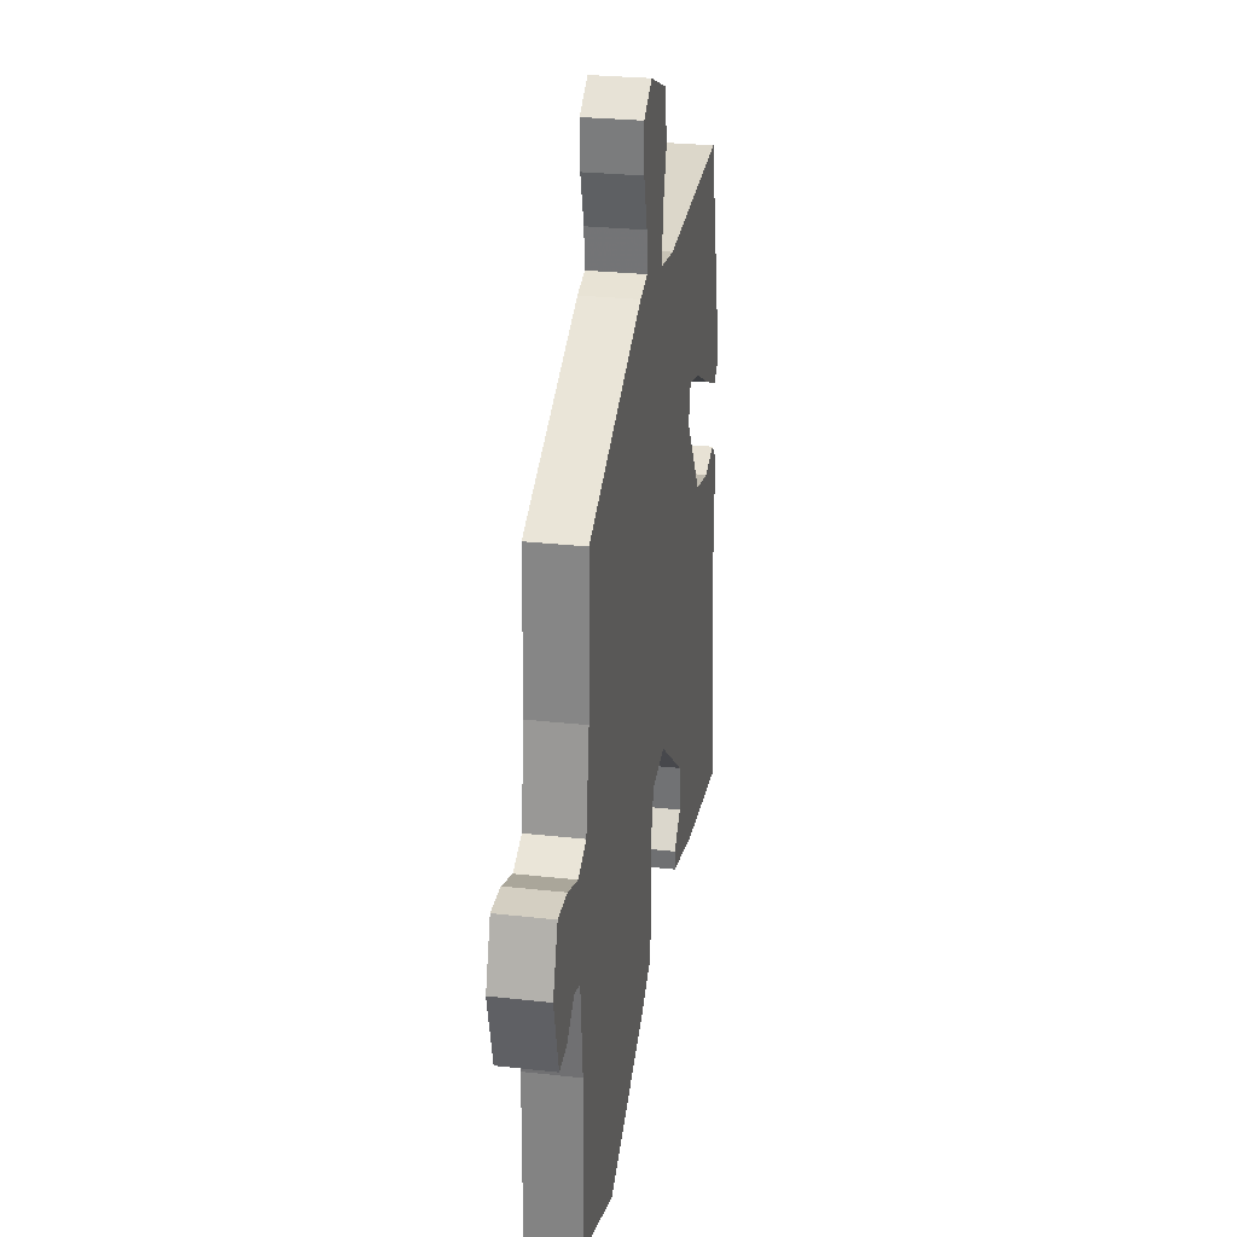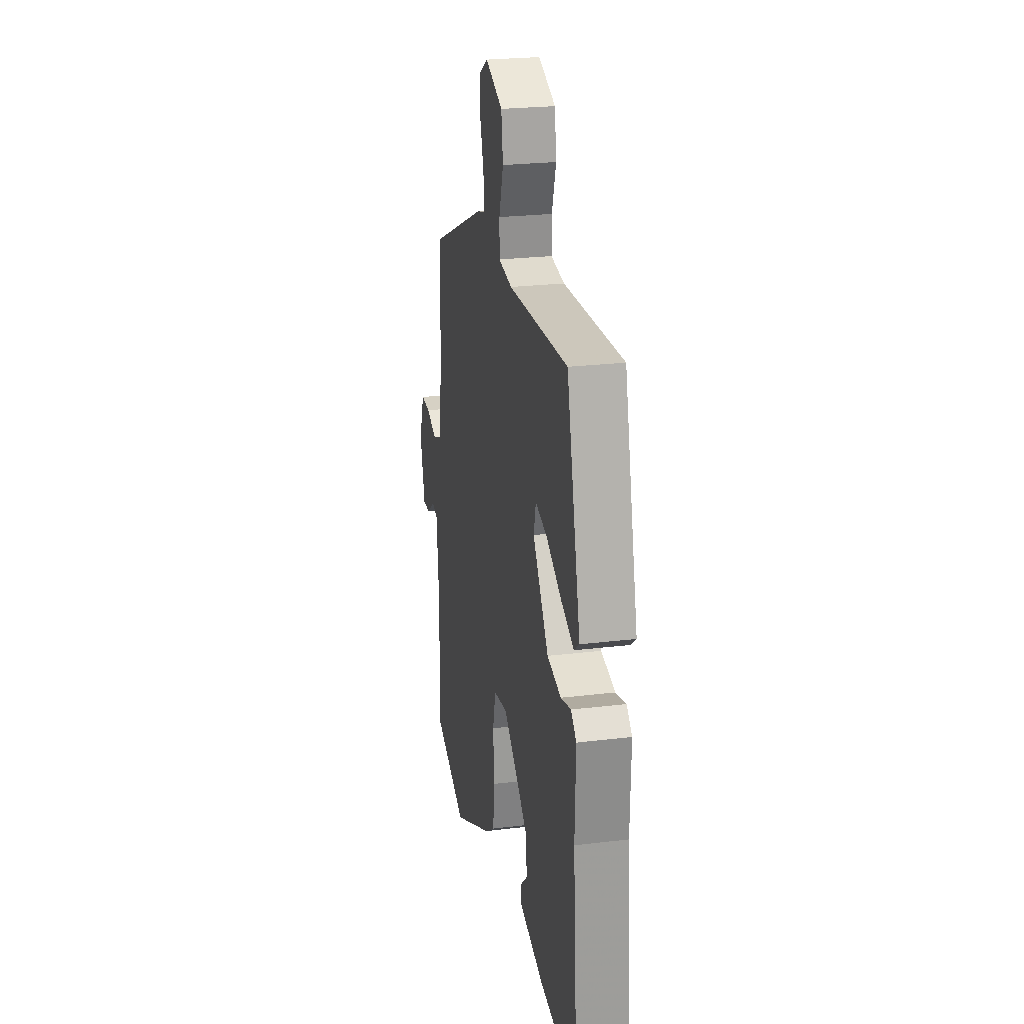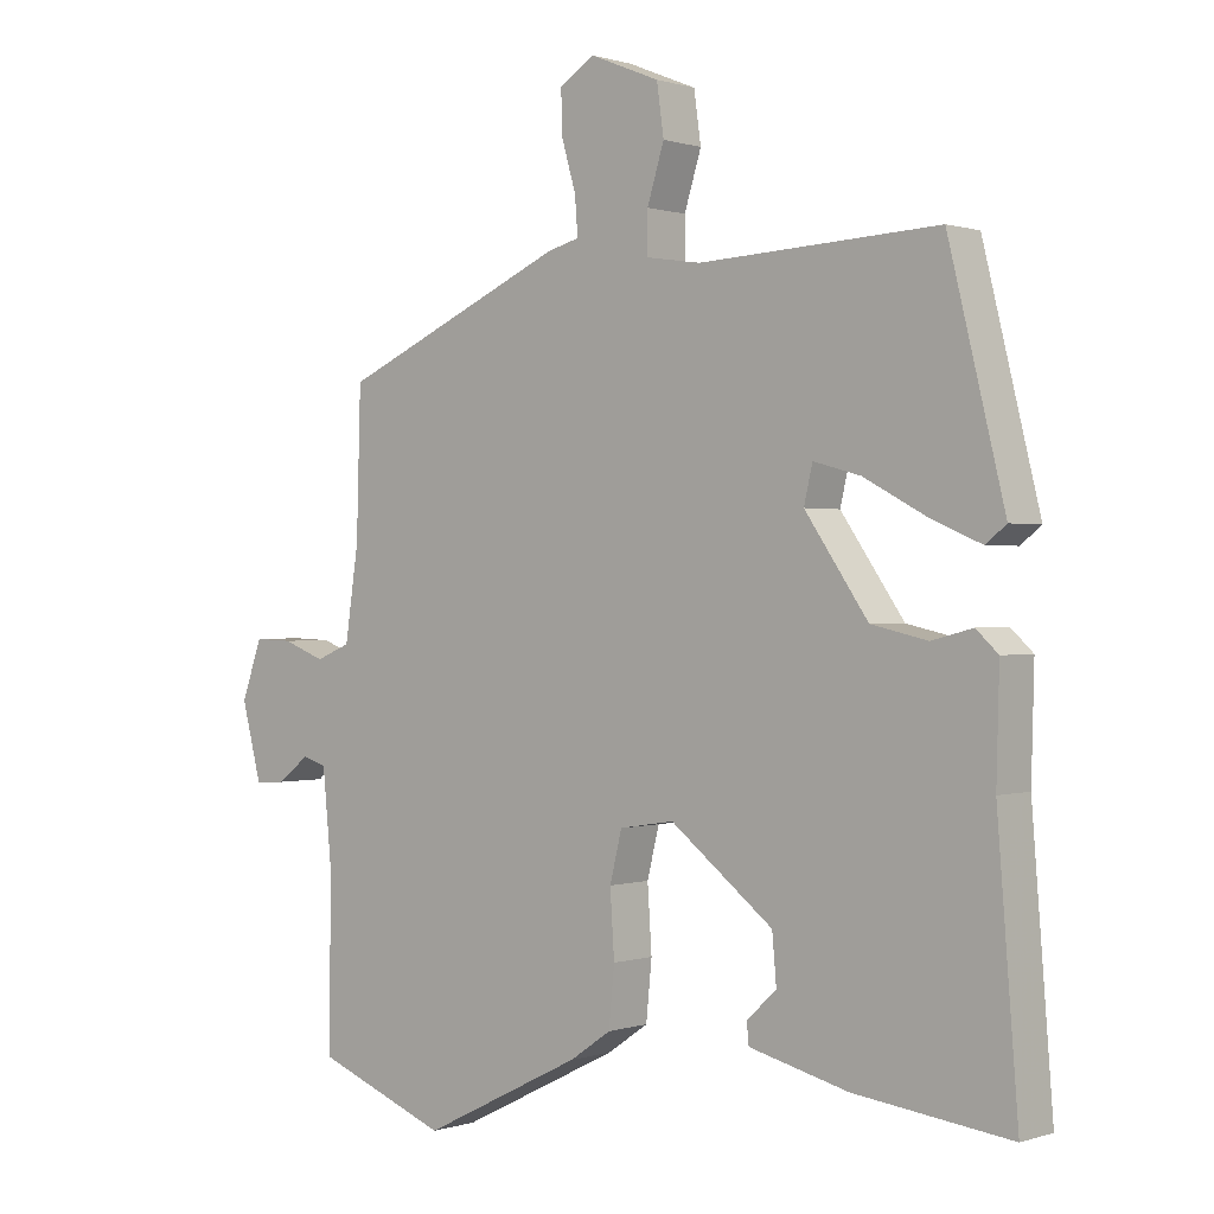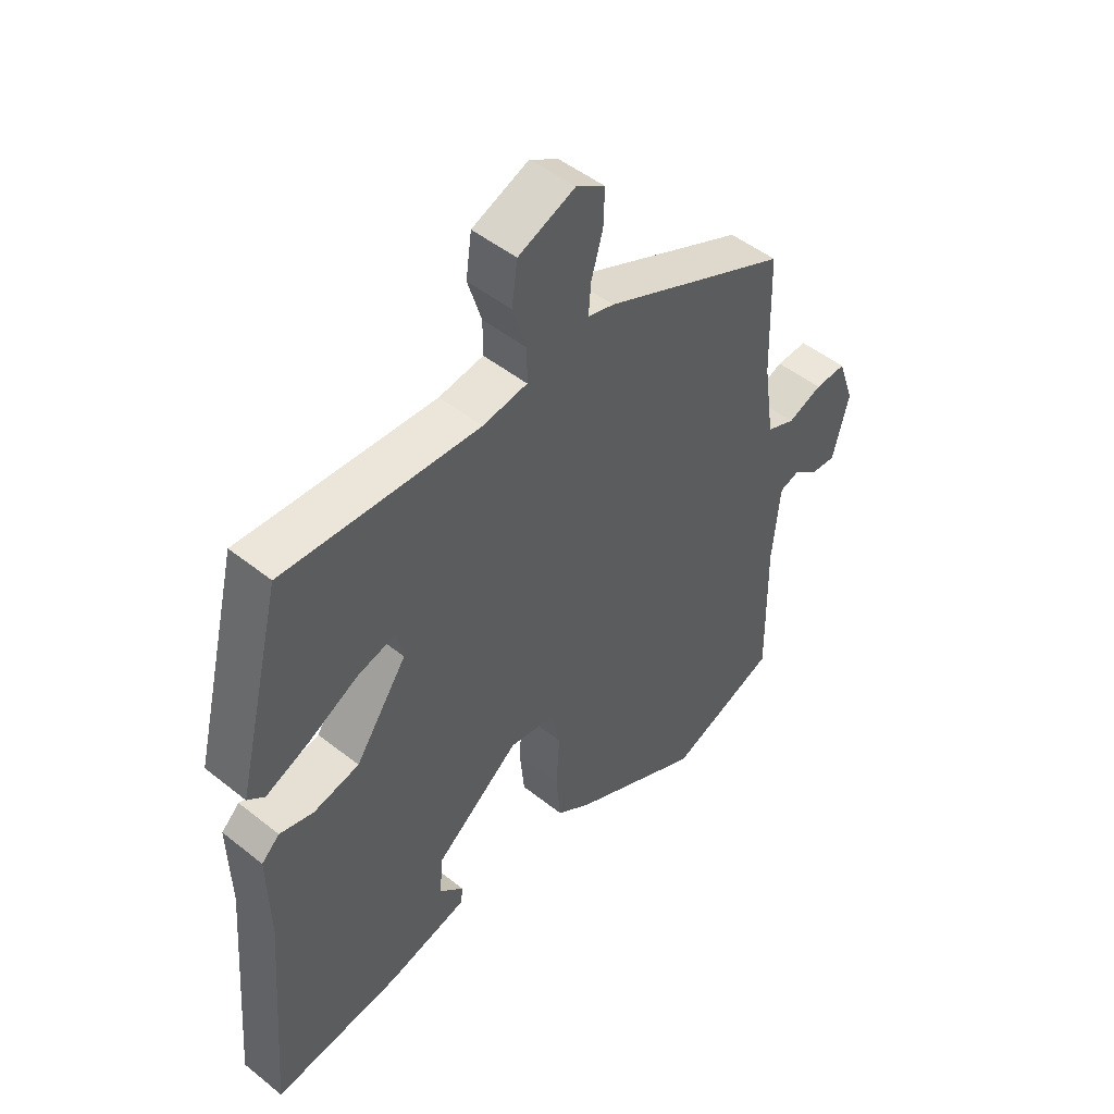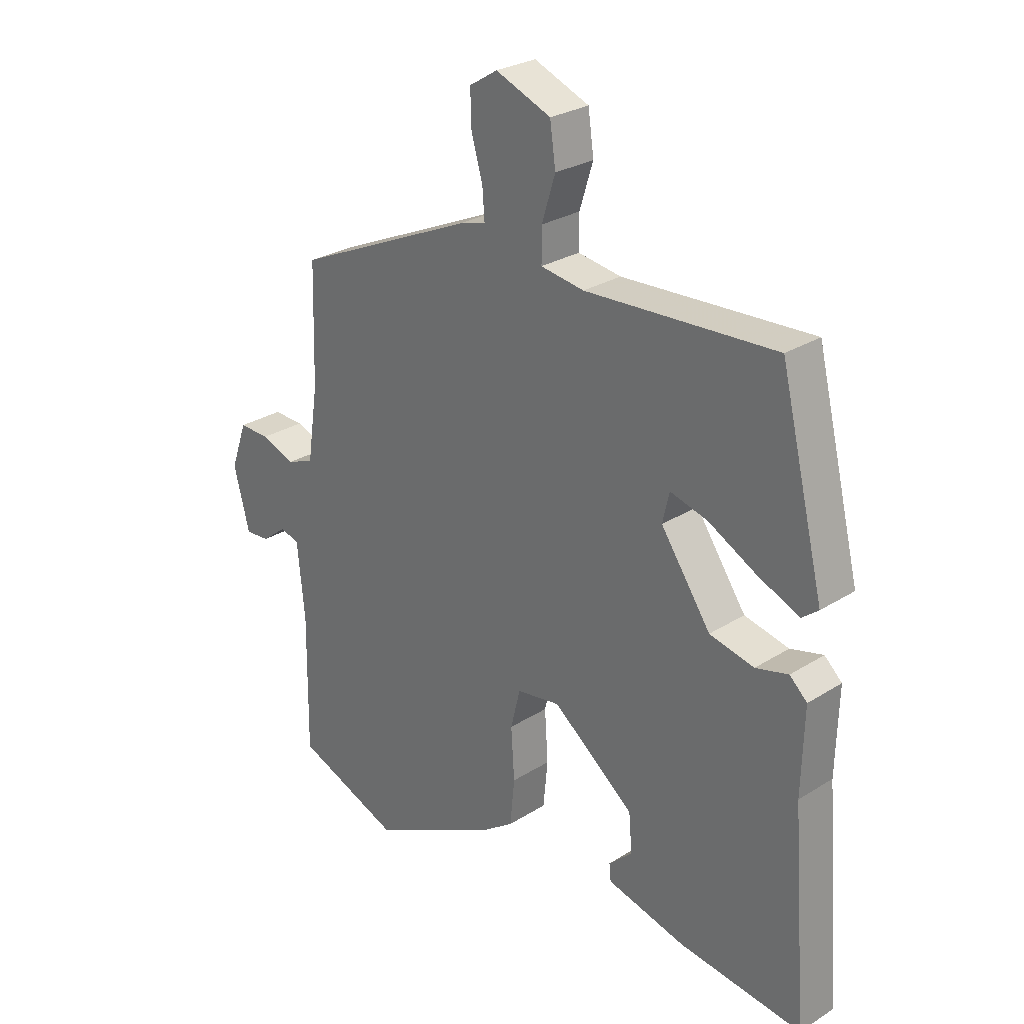
<metadata>
{"format":"obj","ext":"obj","renderer":"f3d","projection":"perspective","resolution":1024,"background":"white","views":[{"elev":27.9,"azim":99.7,"up":"+Z"},{"elev":24.5,"azim":-101.3,"up":"+Z"},{"elev":0.4,"azim":-139.9,"up":"+Z"},{"elev":48.5,"azim":-48.3,"up":"+Z"},{"elev":27.3,"azim":-134.2,"up":"+Z"}]}
</metadata>
<code>
v -0.534 0.07 -0.479
v -0.505 0.07 -0.113
v -0.509 0.07 0.036
v -0.478 0.07 0.065
v -0.42 0.07 0.05
v -0.341 0.07 0.068
v -0.252 0.07 0.197
v -0.264 0.07 0.249
v -0.33 0.07 0.231
v -0.416 0.07 0.185
v -0.49 0.07 0.153
v -0.519 0.07 0.176
v -0.44 0.07 0.499
v -0.103 0.07 0.482
v -0.026 0.07 0.494
v -0.026 0.07 0.552
v -0.05 0.07 0.629
v -0.04 0.07 0.7
v 0.058 0.07 0.74
v 0.108 0.07 0.709
v 0.106 0.07 0.647
v 0.086 0.07 0.578
v 0.082 0.07 0.525
v 0.127 0.07 0.513
v 0.448 0.07 0.37
v 0.454 0.07 0.164
v 0.473 0.07 0.035
v 0.522 0.07 0.015
v 0.582 0.07 0.038
v 0.636 0.07 0.04
v 0.665 0.07 -0.042
v 0.637 0.07 -0.15
v 0.594 0.07 -0.147
v 0.549 0.07 -0.112
v 0.515 0.07 -0.123
v 0.502 0.07 -0.257
v 0.505 0.07 -0.498
v 0.318 0.07 -0.571
v 0.091 0.07 -0.458
v 0.033 0.07 -0.418
v 0.025 0.07 -0.336
v 0.031 0.07 -0.245
v 0.014 0.07 -0.176
v -0.063 0.07 -0.164
v -0.208 0.07 -0.278
v -0.214 0.07 -0.346
v -0.172 0.07 -0.385
v -0.175 0.07 -0.415
v -0.315 0.07 -0.451
v -0.534 0 -0.479
v -0.505 0 -0.113
v -0.509 0 0.036
v -0.478 0 0.065
v -0.42 0 0.05
v -0.341 0 0.068
v -0.252 0 0.197
v -0.264 0 0.249
v -0.33 0 0.231
v -0.416 0 0.185
v -0.49 0 0.153
v -0.519 0 0.176
v -0.44 0 0.499
v -0.103 0 0.482
v -0.026 0 0.494
v -0.026 0 0.552
v -0.05 0 0.629
v -0.04 0 0.7
v 0.058 0 0.74
v 0.108 0 0.709
v 0.106 0 0.647
v 0.086 0 0.578
v 0.082 0 0.525
v 0.127 0 0.513
v 0.448 0 0.37
v 0.454 0 0.164
v 0.473 0 0.035
v 0.522 0 0.015
v 0.582 0 0.038
v 0.636 0 0.04
v 0.665 0 -0.042
v 0.637 0 -0.15
v 0.594 0 -0.147
v 0.549 0 -0.112
v 0.515 0 -0.123
v 0.502 0 -0.257
v 0.505 0 -0.498
v 0.318 0 -0.571
v 0.091 0 -0.458
v 0.033 0 -0.418
v 0.025 0 -0.336
v 0.031 0 -0.245
v 0.014 0 -0.176
v -0.063 0 -0.164
v -0.208 0 -0.278
v -0.214 0 -0.346
v -0.172 0 -0.385
v -0.175 0 -0.415
v -0.315 0 -0.451
f 49 1 2
f 48 49 2
f 47 48 2
f 46 47 2
f 3 4 5
f 2 3 5
f 46 2 5
f 45 46 5
f 44 45 5 6
f 43 44 6 7
f 40 41 42
f 39 40 42
f 38 39 42
f 37 38 42
f 36 37 42
f 35 36 42 43
f 43 7 8
f 35 43 8
f 34 35 8
f 32 33 34
f 31 32 34
f 30 31 34
f 29 30 34
f 28 29 34
f 27 28 34 8
f 23 24 25 26
f 23 26 27 8
f 20 21 22
f 19 20 22
f 18 19 22
f 17 18 22
f 16 17 22
f 15 16 22 23
f 12 13 14
f 11 12 14
f 10 11 14
f 9 10 14
f 9 14 15
f 8 9 15 23
f 51 50 98
f 51 98 97
f 51 97 96
f 51 96 95
f 54 53 52
f 54 52 51
f 54 51 95
f 54 95 94
f 55 54 94 93
f 56 55 93 92
f 91 90 89
f 91 89 88
f 91 88 87
f 91 87 86
f 91 86 85
f 92 91 85 84
f 57 56 92
f 57 92 84
f 57 84 83
f 83 82 81
f 83 81 80
f 83 80 79
f 83 79 78
f 83 78 77
f 57 83 77 76
f 75 74 73 72
f 57 76 75 72
f 71 70 69
f 71 69 68
f 71 68 67
f 71 67 66
f 71 66 65
f 72 71 65 64
f 63 62 61
f 63 61 60
f 63 60 59
f 63 59 58
f 64 63 58
f 72 64 58 57
f 1 50 51 2
f 2 51 52 3
f 3 52 53 4
f 4 53 54 5
f 5 54 55 6
f 6 55 56 7
f 7 56 57 8
f 8 57 58 9
f 9 58 59 10
f 10 59 60 11
f 11 60 61 12
f 12 61 62 13
f 13 62 63 14
f 14 63 64 15
f 15 64 65 16
f 16 65 66 17
f 17 66 67 18
f 18 67 68 19
f 19 68 69 20
f 20 69 70 21
f 21 70 71 22
f 22 71 72 23
f 23 72 73 24
f 24 73 74 25
f 25 74 75 26
f 26 75 76 27
f 27 76 77 28
f 28 77 78 29
f 29 78 79 30
f 30 79 80 31
f 31 80 81 32
f 32 81 82 33
f 33 82 83 34
f 34 83 84 35
f 35 84 85 36
f 36 85 86 37
f 37 86 87 38
f 38 87 88 39
f 39 88 89 40
f 40 89 90 41
f 41 90 91 42
f 42 91 92 43
f 43 92 93 44
f 44 93 94 45
f 45 94 95 46
f 46 95 96 47
f 47 96 97 48
f 48 97 98 49
f 49 98 50 1

</code>
